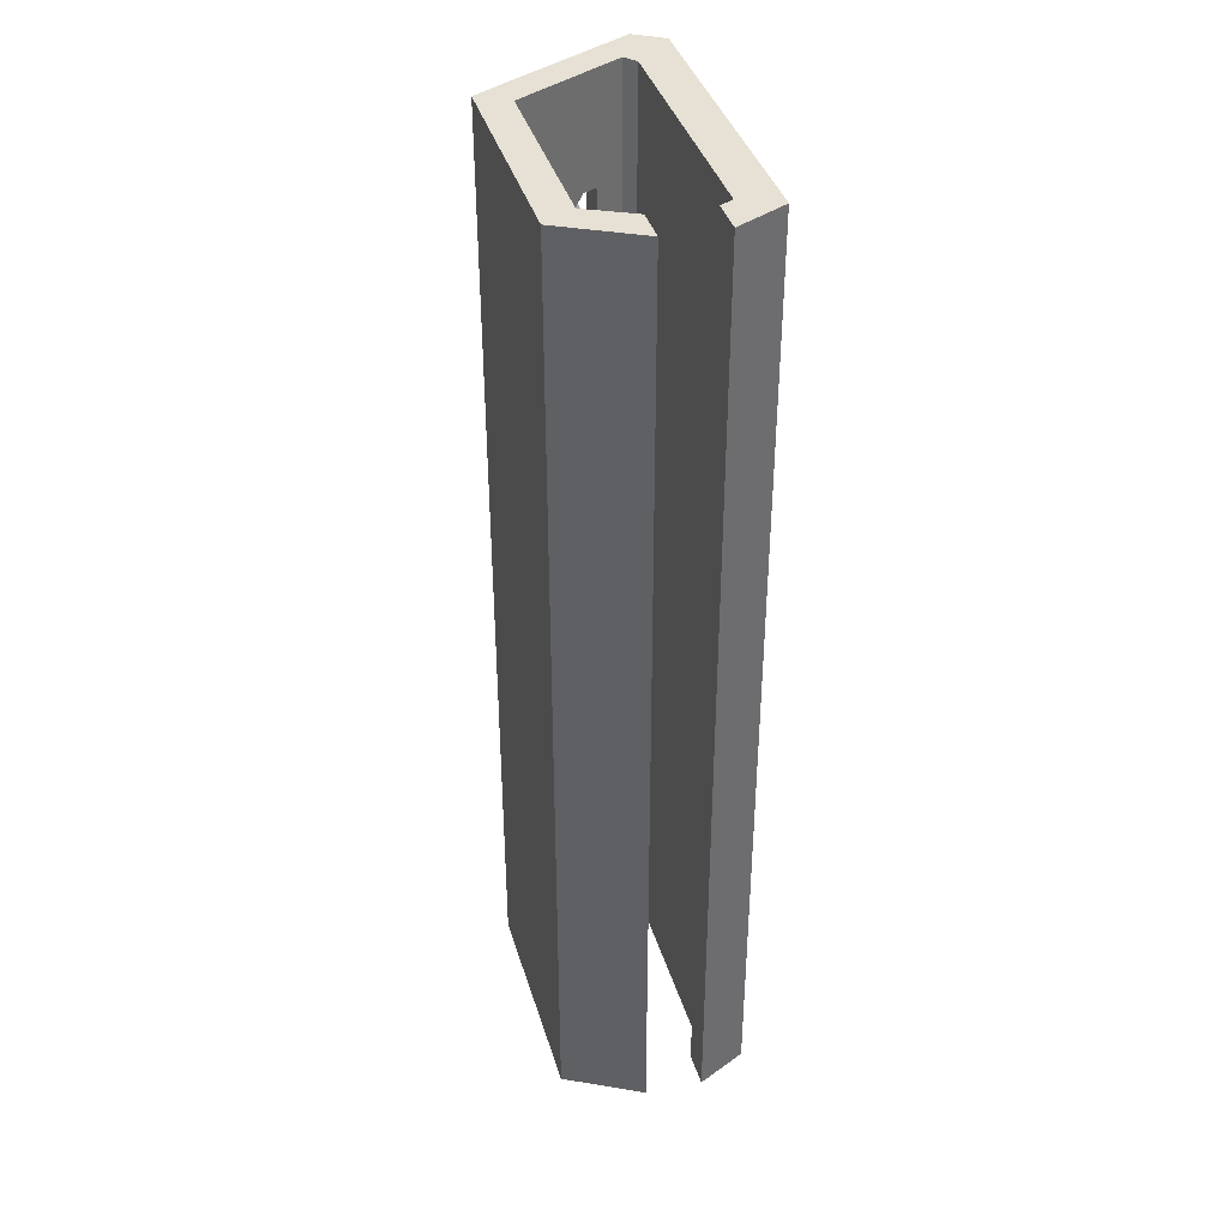
<metadata>
{"format":"obj","ext":"obj","renderer":"f3d","projection":"perspective","resolution":1024,"background":"white","views":[{"elev":39.1,"azim":-106.3,"up":"+Z"}]}
</metadata>
<code>
g default
v -3.148 1.092 -8.5
v -3.148 1.092 8.5
v -3.495 -0.9466 -8.5
v -3.495 -0.9466 8.5
v -3.434 1.635 -8.5
v -3.434 1.635 8.5
v -3.794 -1.603 -8.5
v -3.794 -1.603 8.5
v 0.8128 -0.9466 -8.5
v 1.011 -0.7684 -8.5
v 1.011 -0.7683 8.5
v 0.8128 -0.9466 8.5
v 1.429 -1.602 -8.5
v 1.429 -1.602 8.5
v 0.07842 1.092 -8.5
v 0.07842 1.092 8.5
v -0.1929 1.634 8.5
v -0.1929 1.634 -8.5
v -3.548 0.2868 -8.5
v -3.548 0.2868 8.5
v -4.151 0.2868 -8.5
v -4.151 0.2868 8.5
v -3.596 -0.7198 -8.5
v -3.596 -0.7198 8.5
v -4.208 -0.7198 -8.5
v -4.208 -0.7198 8.5
v -0.8436 -0.9466 -8.5
v -0.8436 -0.9466 8.5
v -0.2304 -0.9466 -8.5
v -0.2304 -0.9466 8.5
v 0.6609 -0.06708 -0.4435
v 0.7782 -0.3009 -0.4435
v 1.347 -0.3005 -0.4435
v 1.231 -0.06679 -0.4435
v 1.741 -1.096 -8.5
v 1.741 -1.096 8.5
v 0.7782 -0.3009 0.4115
v 1.347 -0.3005 0.4115
v 0.2357 0.7806 -0.4435
v 0.353 0.5467 -0.4435
v 0.8147 0.5464 -0.4435
v 0.8144 0.7802 -0.4435
v 0.353 0.5467 0.401
v 0.6263 0.001762 0.401
v 0.8147 0.5464 0.401
v 0.6609 -0.06708 0.401
v 1.231 -0.06679 0.401
v 0.6263 0.001762 0.6333
v 0.347 0.5587 0.6333
v 0.8147 0.5584 0.6333
v 0.9296 0.5465 -0.4435
v 0.8145 0.7802 -0.4435
v 0.7757 -0.296 0.4567
v 1.344 -0.2955 0.4567
v 0.7695 -0.2835 0.498
v 1.338 -0.2831 0.498
v 0.2357 0.7806 0.4115
v 0.8144 0.7802 0.4115
v 0.7594 -0.2636 0.5352
v 1.328 -0.2631 0.5352
v 0.9296 0.5465 0.401
v 0.7457 -0.2361 0.5685
v 1.315 -0.2357 0.5685
v 0.729 -0.2029 0.596
v 1.298 -0.2025 0.596
v 0.7103 -0.1656 0.6159
v 1.28 -0.1652 0.6159
v 0.6896 -0.1243 0.6284
v 1.26 -0.124 0.6284
v 0.8145 0.7802 0.4115
v 0.6669 -0.07906 0.6333
v 1.237 -0.07877 0.6333
v 0.3872 1.633 -8.5
v 0.3872 1.633 8.5
v 0.2382 0.7756 0.4567
v 0.8144 0.7753 0.4567
v 0.2444 0.7632 0.498
v 0.8144 0.7628 0.498
v 0.3243 0.604 0.6284
v 0.8146 0.6036 0.6284
v 0.2544 0.7432 0.5352
v 0.8145 0.7429 0.5352
v 0.3036 0.6452 0.6159
v 0.8146 0.6449 0.6159
v 0.2682 0.7157 0.5685
v 0.8145 0.7154 0.5685
v 0.2849 0.6825 0.596
v 0.8145 0.6821 0.596
v 0.817 0.7753 0.4567
v 0.8231 0.7628 0.498
v 0.9014 0.6037 0.6284
v 0.9237 0.5585 0.6333
v 0.8329 0.7429 0.5352
v 0.8811 0.645 0.6159
v 0.8464 0.7154 0.5685
v 0.8628 0.6822 0.596
v 0.6263 0.001762 2.791
v 0.6036 0.04714 2.791
v 0.6082 0.03803 2.791
v 0.347 0.5587 2.555
v 0.6263 0.001762 2.555
v 0.8147 0.5584 2.555
v 0.6036 0.04714 3.403
v 0.6263 0.001762 3.403
v 0.6082 0.03803 3.403
v 0.6263 0.001762 3.635
v 0.347 0.5587 3.635
v 0.8147 0.5584 3.635
v 0.7782 -0.3009 2.555
v 0.7782 -0.3009 2.791
v 1.347 -0.3005 2.791
v 1.347 -0.3005 2.555
v 0.486 0.2816 2.792
v 0.815 0.2813 2.792
v 0.3243 0.604 2.56
v 0.8146 0.6036 2.56
v 0.3036 0.6452 2.573
v 0.8146 0.6449 2.573
v 0.2849 0.6825 2.593
v 0.8145 0.6821 2.593
v 0.3553 0.5422 5.499
v 0.6263 0.001762 6.14
v 0.8147 0.5419 5.499
v 0.3533 0.5461 2.792
v 0.8147 0.5457 2.792
v 1.06 0.2817 2.792
v 1.175 0.04733 2.791
v 0.2682 0.7157 2.621
v 0.8145 0.7154 2.621
v 0.2544 0.7432 2.654
v 0.8145 0.7429 2.654
v 0.9237 0.5585 2.555
v 0.9014 0.6037 2.56
v 0.8811 0.645 2.573
v 0.2444 0.7632 2.692
v 0.8144 0.7628 2.692
v 0.8628 0.6822 2.593
v 0.2382 0.7756 2.733
v 0.8144 0.7753 2.733
v 0.6263 0.001762 6.503
v 0.353 0.5467 5.856
v 0.8147 0.5464 5.856
v 0.9299 0.5459 2.792
v 0.6147 0.02494 2.987
v 0.6147 0.02494 3.253
v 1.186 0.02516 3.253
v 1.186 0.02516 2.987
v 0.4813 0.2909 3.12
v 1.055 0.2909 3.12
v 0.8464 0.7154 2.621
v 0.2357 0.7806 2.779
v 0.8144 0.7802 2.779
v 0.8329 0.7429 2.654
v 0.8231 0.7628 2.692
v 0.817 0.7753 2.733
v 0.3533 0.5461 3.401
v 0.8147 0.5457 3.401
v 0.486 0.2816 3.401
v 0.815 0.2813 3.401
v 0.8145 0.7802 2.779
v 0.7782 -0.3009 3.403
v 0.7782 -0.3009 3.635
v 1.347 -0.3005 3.635
v 1.347 -0.3005 3.403
v 0.2357 0.7806 3.413
v 0.8144 0.7802 3.413
v 0.9299 0.5459 3.401
v 1.175 0.04733 3.403
v 1.06 0.2817 3.401
v 0.8145 0.7802 3.413
v 0.2382 0.7756 3.459
v 0.8144 0.7753 3.459
v 0.2444 0.7632 3.5
v 0.8144 0.7628 3.5
v 0.3243 0.604 3.63
v 0.8146 0.6036 3.63
v 0.2544 0.7432 3.537
v 0.8145 0.7429 3.537
v 0.3036 0.6452 3.618
v 0.8146 0.6449 3.618
v 0.2682 0.7157 3.57
v 0.8145 0.7154 3.57
v 0.2849 0.6825 3.598
v 0.8145 0.6821 3.598
v 0.817 0.7753 3.459
v 0.8231 0.7628 3.5
v 0.9014 0.6037 3.63
v 0.9237 0.5585 3.635
v 0.8329 0.7429 3.537
v 0.8811 0.645 3.618
v 0.8464 0.7154 3.57
v 0.8628 0.6822 3.598
v 0.6609 -0.06708 5.499
v 0.7782 -0.3009 5.499
v 1.347 -0.3005 5.499
v 1.231 -0.06679 5.499
v 0.2357 0.7806 5.499
v 0.8144 0.7802 5.499
v 0.6609 -0.06708 6.222
v 1.231 -0.06679 6.222
v 0.7782 -0.3009 6.579
v 1.347 -0.3005 6.579
v 0.9318 0.542 5.499
v 0.8145 0.7802 5.499
v 0.2357 0.7806 6.579
v 0.8144 0.7802 6.579
v 0.353 0.5467 6.579
v 0.8147 0.5464 6.579
v 0.6586 -0.06256 6.579
v 1.229 -0.06228 6.579
v 0.8145 0.7802 6.579
v 0.9296 0.5465 6.579
v 0.9296 0.5465 5.856
v 1.347 -0.3005 -6.485
v 1.347 -0.3005 -6.256
v 0.9867 0.4305 -6.256
v 0.9882 0.4275 -6.253
v 0.9882 0.4275 -6.254
v 1.017 0.3689 -6.206
v 1.017 0.3689 -5.902
v 1.347 -0.3005 -5.388
v 1.347 -0.3005 -5.159
v 1.347 -0.3005 -3.344
v 1.347 -0.3005 -3.101
v 1.138 0.1223 -2.747
v 1.138 0.1223 -2.535
v 1.347 -0.3005 -2.535
v 1.347 -0.3005 -2.301
v 0.7782 -0.3009 -6.485
v 0.6263 0.001762 -6.485
v 0.2357 0.7806 -6.485
v 0.2357 0.7806 -6.247
v 0.4421 0.369 -5.902
v 0.7782 -0.3009 -5.388
v 0.6631 -0.07158 -5.388
v 0.6631 -0.07158 -5.159
v 0.7782 -0.3009 -5.159
v 0.7782 -0.3009 -3.344
v 0.7375 -0.2199 -3.344
v 0.7091 -0.1632 -3.296
v 0.6805 -0.1062 -3.248
v 0.6517 -0.04876 -3.2
v 0.6263 0.001762 -3.157
v 0.6227 0.009045 -3.151
v 0.5937 0.06694 -3.102
v 0.5647 0.1246 -3.054
v 0.536 0.1819 -3.006
v 0.5073 0.2391 -2.958
v 0.2765 0.6993 -3.344
v 0.2357 0.7806 -3.344
v 0.2357 0.7806 -3.101
v 0.3679 0.5171 -2.882
v 0.3781 0.4968 -2.865
v 0.3882 0.4765 -2.848
v 0.3984 0.4562 -2.831
v 0.4085 0.436 -2.814
v 0.4187 0.4158 -2.797
v 0.4287 0.3958 -2.78
v 0.4387 0.3758 -2.764
v 0.4487 0.356 -2.747
v 0.4487 0.356 -2.535
v 0.2357 0.7806 -2.535
v 0.2357 0.7806 -2.301
v 0.6263 0.001762 -2.301
v 0.7782 -0.3009 -2.301
v 0.8145 0.7802 -2.301
v 0.8145 0.7802 -2.535
v 1.023 0.3559 -2.535
v 1.023 0.3559 -2.747
v 1.014 0.3758 -2.764
v 1.004 0.3957 -2.78
v 0.994 0.4157 -2.797
v 0.984 0.4359 -2.814
v 0.9741 0.4561 -2.831
v 0.9641 0.4763 -2.848
v 0.9541 0.4966 -2.865
v 0.9441 0.5169 -2.882
v 0.8145 0.7802 -3.101
v 0.8145 0.7802 -3.344
v 0.8545 0.6989 -3.344
v 1.081 0.2391 -2.958
v 1.109 0.182 -3.006
v 1.137 0.1247 -3.054
v 1.166 0.06712 -3.102
v 1.194 0.00927 -3.151
v 1.222 -0.04849 -3.2
v 1.251 -0.1059 -3.248
v 1.279 -0.1629 -3.296
v 1.307 -0.2195 -3.344
v 1.234 -0.07129 -5.159
v 1.234 -0.07129 -5.388
v 0.8145 0.7802 -6.247
v 0.8145 0.7802 -6.485
v 0.8144 0.7802 -2.301
v 0.8144 0.7802 -2.535
v 0.566 0.1221 -2.535
v 0.6263 0.001762 -2.535
v 0.5781 0.09799 -2.535
v 0.6263 0.001762 -2.847
v 0.566 0.1221 -2.747
v 0.5781 0.09799 -2.747
v 0.8149 0.3557 -2.535
v 0.6234 0.007584 -3.151
v 0.8149 0.3557 -2.747
v 0.8149 0.3755 -2.764
v 0.8149 0.3955 -2.78
v 0.8149 0.4155 -2.797
v 0.8148 0.4357 -2.814
v 0.8148 0.4559 -2.831
v 0.8148 0.4761 -2.848
v 0.8148 0.4964 -2.865
v 0.8147 0.5168 -2.882
v 0.8144 0.7802 -3.101
v 0.7782 -0.3009 -2.535
v 0.8144 0.7802 -3.344
v 0.8145 0.6989 -3.344
v 0.8151 0.2388 -2.958
v 0.8152 0.1817 -3.006
v 0.5771 0.09992 -3.054
v 0.6002 0.05386 -3.102
v 0.7782 -0.3009 -3.101
v 0.6263 0.001762 -6.256
v 0.4112 0.4306 -6.256
v 0.8148 0.4303 -6.256
v 0.8144 0.7802 -6.485
v 0.4421 0.369 -6.206
v 0.4128 0.4276 -6.254
v 0.4128 0.4276 -6.253
v 0.7782 -0.3009 -6.256
v 0.8149 0.3687 -5.902
v 0.8144 0.7802 -6.247
v 0.8149 0.3687 -6.206
v 0.8149 0.4273 -6.254
v 0.8149 0.4273 -6.253
v 0.3872 1.633 5.196
v 0.8145 0.7802 3.413
v 0.3872 1.633 3.479
v 0.3872 1.633 2.424
v 0.3872 1.633 0.6991
v 0.3872 1.633 -0.7038
v 0.3872 1.633 -2.795
v 0.3872 1.633 -6.136
v -0.1924 1.634 -2.658
v 0.07948 1.092 -2.603
v 0.3872 1.633 -3.102
v -0.1924 1.634 -3.089
v 0.07948 1.092 -3.097
v 0.07948 1.092 -6.306
v -0.1924 1.634 -6.39
v 0.3872 1.633 -6.512
v 1.013 -0.7682 -5.989
v 1.431 -1.602 -5.856
v 1.741 -1.096 -5.572
v 1.741 -1.096 -2.611
v 1.431 -1.602 -2.609
v 1.013 -0.7682 -2.543
v 1.013 -0.7682 -3.324
v 1.431 -1.602 -3.152
v 1.741 -1.096 -3.238
v 0.3872 1.633 -5.263
v -0.1924 1.634 -5.246
v 0.07948 1.092 -5.223
v 0.07948 1.092 -2.23
v -0.1924 1.634 -2.051
v 0.3872 1.633 -1.897
v 0.3872 1.633 -2.509
v 0.07948 1.092 -3.39
v -0.1924 1.634 -3.506
v 0.3872 1.633 -3.644
v 0.3872 1.633 6.786
v -0.1924 1.634 6.715
v 0.07948 1.092 6.618
v 1.013 -0.7682 6.52
v 1.431 -1.602 6.198
v 1.741 -1.096 5.863
v 0.385 0.483 7.809
v 0.3719 0.509 8.5
v 0.9038 0.5988 8.5
g zack_wire1
f 2 20 1
f 1 20 19
f 6 5 22
f 22 5 21
f 24 26 4
f 4 26 8
f 19 21 1
f 1 21 5
f 9 10 13
f 11 10 12
f 12 10 9
f 12 9 30
f 30 9 29
f 8 7 14
f 14 7 13
f 14 12 8
f 12 30 8
f 30 28 8
f 8 28 4
f 13 7 9
f 9 7 29
f 29 7 27
f 7 3 27
f 15 16 1
f 1 16 2
f 15 1 18
f 18 1 5
f 17 18 6
f 6 18 5
f 11 12 14
f 16 17 2
f 2 17 6
f 20 2 22
f 22 2 6
f 23 24 3
f 3 24 4
f 26 25 8
f 8 25 7
f 23 3 25
f 25 3 7
f 28 27 4
f 4 27 3
f 30 29 28
f 28 29 27
f 23 25 24
f 24 25 26
f 19 20 21
f 21 20 22
f 31 32 34
f 34 32 33
f 359 354 358
f 358 354 355
f 32 37 33
f 33 37 38
f 39 40 42
f 42 40 41
f 43 44 45
f 46 31 47
f 47 31 34
f 48 49 50
f 42 41 52
f 51 52 41
f 40 43 41
f 41 43 45
f 53 54 37
f 37 54 38
f 55 56 53
f 53 56 54
f 57 39 58
f 58 39 42
f 59 60 55
f 55 60 56
f 61 51 45
f 45 51 41
f 62 63 59
f 59 63 60
f 64 65 62
f 62 65 63
f 66 67 64
f 64 67 65
f 68 69 66
f 66 69 67
f 52 70 42
f 42 70 58
f 71 72 68
f 68 72 69
f 343 364 366
f 366 364 365
f 57 58 75
f 75 58 76
f 75 76 77
f 77 76 78
f 79 80 49
f 49 80 50
f 77 78 81
f 81 78 82
f 83 84 79
f 79 84 80
f 81 82 85
f 85 82 86
f 87 88 83
f 83 88 84
f 85 86 87
f 87 86 88
f 58 70 76
f 70 89 76
f 90 78 89
f 89 78 76
f 92 50 91
f 91 50 80
f 93 82 90
f 90 82 78
f 91 80 94
f 94 80 84
f 95 86 93
f 93 86 82
f 94 84 96
f 96 84 88
f 96 88 95
f 95 88 86
f 97 98 99
f 100 101 102
f 45 44 61
f 46 47 44
f 44 47 61
f 103 104 105
f 50 92 48
f 71 48 72
f 92 72 48
f 106 107 108
f 109 110 112
f 112 110 111
f 99 98 114
f 98 113 114
f 115 100 116
f 116 100 102
f 117 115 118
f 118 115 116
f 119 117 120
f 120 117 118
f 121 122 123
f 124 125 113
f 113 125 114
f 126 127 114
f 114 127 99
f 128 119 129
f 129 119 120
f 130 128 131
f 131 128 129
f 132 133 102
f 102 133 116
f 133 134 116
f 116 134 118
f 135 130 136
f 136 130 131
f 134 137 118
f 118 137 120
f 138 135 139
f 139 135 136
f 140 141 142
f 126 114 143
f 143 114 125
f 144 145 147
f 147 145 146
f 148 144 149
f 149 144 147
f 137 150 120
f 120 150 129
f 151 138 152
f 152 138 139
f 150 153 129
f 129 153 131
f 153 154 131
f 131 154 136
f 148 149 145
f 145 149 146
f 154 155 136
f 136 155 139
f 124 156 125
f 125 156 157
f 105 159 103
f 158 103 159
f 152 139 160
f 155 160 139
f 161 162 164
f 164 162 163
f 165 151 166
f 166 151 152
f 167 143 157
f 157 143 125
f 156 158 157
f 157 158 159
f 169 159 168
f 168 159 105
f 166 336 170
f 169 167 159
f 159 167 157
f 165 166 171
f 171 166 172
f 171 172 173
f 173 172 174
f 175 176 107
f 107 176 108
f 173 174 177
f 177 174 178
f 179 180 175
f 175 180 176
f 177 178 181
f 181 178 182
f 183 184 179
f 179 184 180
f 181 182 183
f 183 182 184
f 166 170 172
f 170 185 172
f 186 174 185
f 185 174 172
f 188 108 187
f 187 108 176
f 189 178 186
f 186 178 174
f 187 176 190
f 190 176 180
f 191 182 189
f 189 182 178
f 190 180 192
f 192 180 184
f 192 184 191
f 191 184 182
f 11 14 36
f 112 132 109
f 109 132 101
f 101 132 102
f 111 110 127
f 99 127 97
f 127 110 97
f 17 16 74
f 193 194 196
f 196 194 195
f 164 168 161
f 105 104 168
f 104 161 168
f 197 121 198
f 198 121 123
f 199 193 200
f 200 193 196
f 194 201 195
f 195 201 202
f 198 123 204
f 203 204 123
f 163 162 188
f 162 106 188
f 108 188 106
f 205 197 206
f 206 197 198
f 141 207 142
f 142 207 208
f 209 210 201
f 201 210 202
f 204 211 198
f 198 211 206
f 212 213 208
f 208 213 142
f 205 206 207
f 207 206 208
f 206 211 208
f 211 212 208
f 377 378 16
f 16 378 74
f 123 122 203
f 199 200 122
f 122 200 203
f 142 213 140
f 209 140 210
f 213 210 140
f 168 149 169
f 169 149 167
f 167 149 143
f 143 149 126
f 149 147 126
f 147 127 126
f 156 124 158
f 98 144 113
f 144 148 113
f 113 148 124
f 124 148 158
f 148 145 158
f 103 158 145
f 223 224 359
f 359 224 354
f 354 224 227
f 224 225 227
f 227 225 226
f 363 344 263
f 263 344 262
f 212 211 378
f 378 211 74
f 211 370 74
f 264 263 294
f 267 266 295
f 295 266 294
f 296 297 298
f 299 300 301
f 263 262 294
f 294 262 295
f 295 302 267
f 268 267 302
f 244 243 303
f 262 261 295
f 295 261 302
f 269 268 304
f 304 268 302
f 269 304 270
f 270 304 305
f 270 305 271
f 271 305 306
f 271 306 272
f 272 306 307
f 272 307 273
f 273 307 308
f 273 308 274
f 274 308 309
f 274 309 275
f 275 309 310
f 275 310 276
f 276 310 311
f 276 311 277
f 277 311 312
f 313 278 312
f 278 277 312
f 226 225 298
f 298 225 301
f 261 260 302
f 302 260 304
f 314 265 227
f 227 265 228
f 279 278 315
f 315 278 313
f 259 305 260
f 260 305 304
f 258 306 259
f 259 306 305
f 257 307 258
f 258 307 306
f 256 308 257
f 257 308 307
f 255 309 256
f 256 309 308
f 254 310 255
f 255 310 309
f 253 311 254
f 254 311 310
f 252 312 253
f 253 312 311
f 251 313 252
f 252 313 312
f 300 296 301
f 301 296 298
f 315 316 279
f 280 279 316
f 281 280 317
f 317 280 316
f 282 281 318
f 318 281 317
f 251 250 313
f 313 250 315
f 282 318 283
f 283 318 319
f 294 266 264
f 265 264 228
f 266 228 264
f 250 249 315
f 315 249 316
f 249 248 316
f 316 248 317
f 284 283 320
f 320 283 319
f 248 247 317
f 317 247 318
f 285 284 303
f 303 284 320
f 319 318 246
f 247 246 318
f 246 245 319
f 319 245 320
f 242 241 286
f 286 241 287
f 303 320 244
f 245 244 320
f 241 240 287
f 287 240 288
f 238 321 223
f 223 321 224
f 240 239 288
f 288 239 289
f 239 238 289
f 289 238 223
f 227 226 314
f 298 297 226
f 297 314 226
f 322 323 324
f 231 230 325
f 224 321 225
f 321 299 225
f 301 225 299
f 238 357 321
f 357 356 321
f 356 314 321
f 321 314 299
f 314 297 299
f 299 297 300
f 297 296 300
f 286 285 242
f 303 243 285
f 243 242 285
f 18 73 15
f 236 290 237
f 237 290 222
f 236 235 290
f 290 235 291
f 234 237 221
f 221 237 222
f 235 234 291
f 291 234 221
f 331 292 330
f 292 220 330
f 220 219 330
f 330 219 332
f 293 292 325
f 325 292 331
f 232 331 233
f 233 331 330
f 219 218 332
f 332 218 333
f 217 216 334
f 334 216 324
f 218 217 333
f 333 217 334
f 326 233 332
f 332 233 330
f 232 231 331
f 331 231 325
f 327 326 333
f 333 326 332
f 323 328 324
f 324 328 334
f 328 327 334
f 334 327 333
f 229 329 214
f 214 329 215
f 15 73 10
f 10 73 35
f 215 329 216
f 329 322 216
f 324 216 322
f 325 230 293
f 229 214 230
f 230 214 293
f 10 35 13
f 336 337 170
f 203 188 204
f 204 188 335
f 188 187 335
f 187 190 335
f 190 192 335
f 192 191 335
f 170 337 185
f 191 189 335
f 185 337 186
f 189 186 335
f 335 186 337
f 160 336 152
f 152 336 166
f 153 338 154
f 338 337 154
f 154 337 155
f 155 337 160
f 337 336 160
f 112 72 132
f 72 92 132
f 89 339 90
f 132 92 133
f 92 91 133
f 339 338 90
f 90 338 93
f 93 338 95
f 95 338 96
f 96 338 94
f 133 91 134
f 91 94 134
f 134 94 137
f 153 150 338
f 94 338 137
f 338 150 137
f 340 339 52
f 89 70 339
f 339 70 52
f 365 266 366
f 366 266 267
f 277 278 341
f 341 278 345
f 342 292 350
f 350 292 293
f 345 346 341
f 341 346 343
f 261 262 260
f 260 262 259
f 259 262 258
f 258 262 257
f 257 262 256
f 256 262 255
f 255 262 254
f 254 262 253
f 253 262 252
f 252 262 251
f 262 344 251
f 344 347 251
f 291 360 290
f 290 360 280
f 280 360 279
f 369 279 360
f 350 349 342
f 232 348 231
f 362 236 367
f 367 236 250
f 250 236 249
f 237 238 236
f 238 239 236
f 249 236 248
f 248 236 247
f 247 236 246
f 246 236 245
f 245 236 244
f 244 236 243
f 243 236 242
f 242 236 241
f 241 236 240
f 236 239 240
f 360 361 369
f 369 361 368
f 35 73 214
f 214 73 293
f 350 293 73
f 73 18 350
f 350 18 349
f 348 15 231
f 10 229 15
f 229 230 15
f 231 15 230
f 328 323 327
f 323 322 327
f 327 322 326
f 326 322 351
f 322 329 351
f 329 229 351
f 351 229 10
f 13 35 352
f 352 35 353
f 35 214 353
f 214 215 353
f 217 218 216
f 216 218 215
f 218 219 215
f 353 215 221
f 221 215 220
f 215 219 220
f 36 375 202
f 375 36 374
f 374 36 14
f 376 377 16
f 326 351 233
f 233 351 234
f 351 357 234
f 234 357 237
f 357 238 237
f 352 353 358
f 358 353 359
f 353 221 359
f 221 222 359
f 223 359 222
f 290 289 222
f 222 289 223
f 221 220 291
f 291 220 360
f 220 292 360
f 360 292 342
f 349 361 342
f 342 361 360
f 234 235 233
f 348 232 362
f 232 233 362
f 236 362 235
f 362 233 235
f 16 372 376
f 372 205 376
f 205 207 376
f 371 17 370
f 370 17 74
f 61 47 51
f 47 34 51
f 33 228 34
f 228 266 34
f 34 266 51
f 266 365 51
f 51 365 52
f 340 52 365
f 366 267 341
f 341 267 277
f 268 269 267
f 269 270 267
f 270 271 267
f 271 272 267
f 272 273 267
f 273 274 267
f 274 275 267
f 275 276 267
f 267 276 277
f 341 343 366
f 251 347 250
f 250 347 367
f 369 368 345
f 345 368 346
f 278 279 345
f 345 279 369
f 280 281 290
f 281 282 290
f 282 283 290
f 283 284 290
f 284 285 290
f 285 286 290
f 286 287 290
f 287 288 290
f 290 288 289
f 211 204 370
f 370 204 335
f 364 371 365
f 365 371 340
f 340 371 339
f 339 371 338
f 338 371 337
f 337 371 335
f 371 370 335
f 199 122 193
f 122 121 193
f 109 101 71
f 372 363 205
f 205 363 197
f 71 101 48
f 265 32 264
f 32 31 264
f 46 44 31
f 43 40 44
f 44 40 31
f 31 40 264
f 264 40 263
f 40 39 263
f 263 39 363
f 48 101 49
f 101 100 49
f 162 194 106
f 194 193 106
f 193 121 106
f 106 121 107
f 121 197 107
f 107 197 175
f 49 100 79
f 100 115 79
f 175 197 179
f 79 115 83
f 115 117 83
f 179 197 183
f 83 117 87
f 117 119 87
f 183 197 181
f 87 119 85
f 39 57 363
f 119 128 85
f 181 197 177
f 57 75 363
f 85 128 81
f 128 130 81
f 177 197 173
f 81 130 77
f 130 135 77
f 173 197 171
f 77 135 75
f 135 138 75
f 171 197 165
f 197 363 165
f 165 363 151
f 151 363 138
f 363 75 138
f 209 207 140
f 207 141 140
f 103 145 104
f 98 97 144
f 201 194 373
f 373 194 356
f 194 162 356
f 162 161 356
f 71 68 109
f 314 356 265
f 97 110 144
f 104 145 161
f 68 66 109
f 66 64 109
f 145 144 161
f 144 110 161
f 161 110 356
f 110 109 356
f 265 356 32
f 64 62 109
f 32 356 37
f 356 109 37
f 37 109 53
f 53 109 55
f 55 109 59
f 109 62 59
f 354 375 355
f 355 375 374
f 149 168 146
f 375 354 195
f 195 354 163
f 163 354 164
f 168 164 146
f 127 147 111
f 72 112 69
f 227 228 354
f 69 112 67
f 228 33 354
f 67 112 65
f 146 164 147
f 147 164 111
f 164 354 111
f 111 354 112
f 65 112 63
f 33 38 354
f 354 38 112
f 38 54 112
f 54 56 112
f 56 60 112
f 60 63 112
f 202 375 195
f 200 196 203
f 188 203 163
f 203 196 163
f 196 195 163
f 201 376 209
f 376 207 209
f 373 11 201
f 201 11 376
f 11 377 376
f 377 11 378
f 378 11 36
f 213 212 210
f 36 202 378
f 202 210 378
f 210 212 378

</code>
